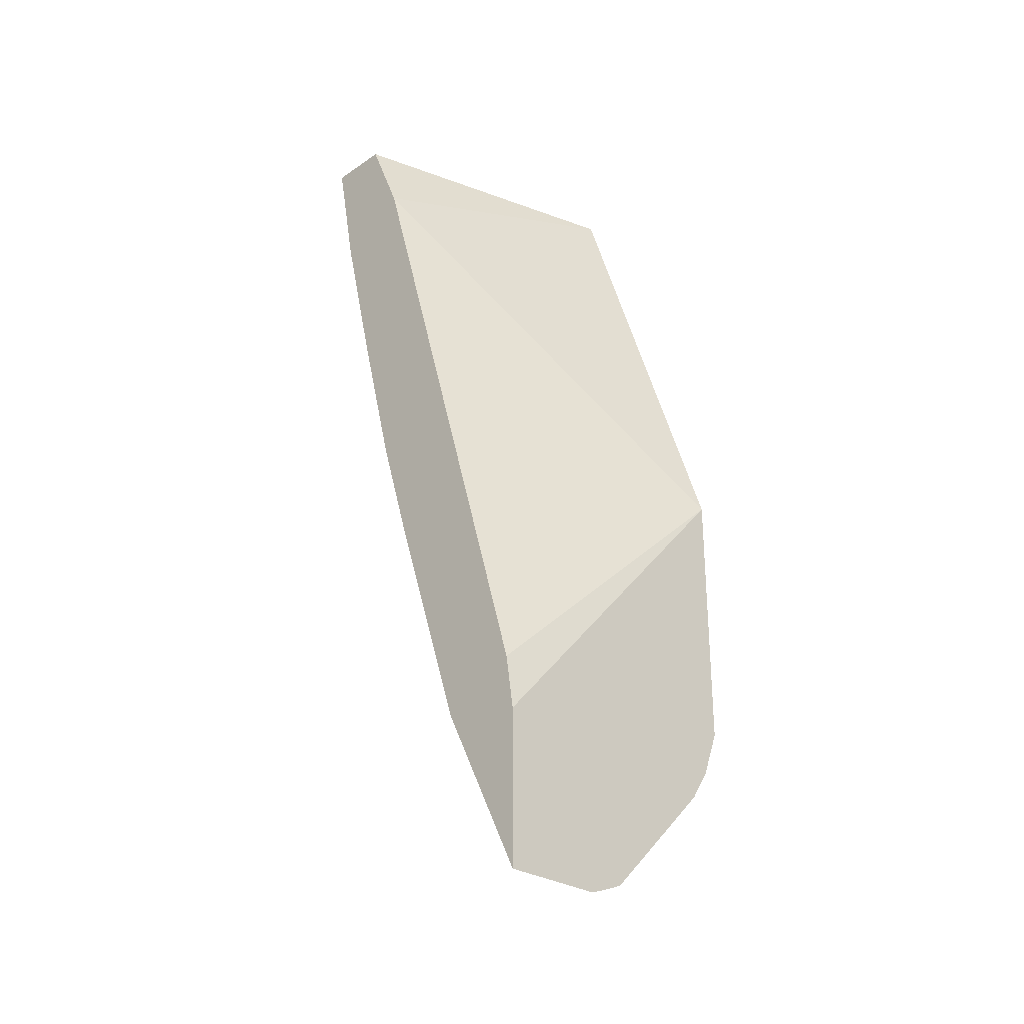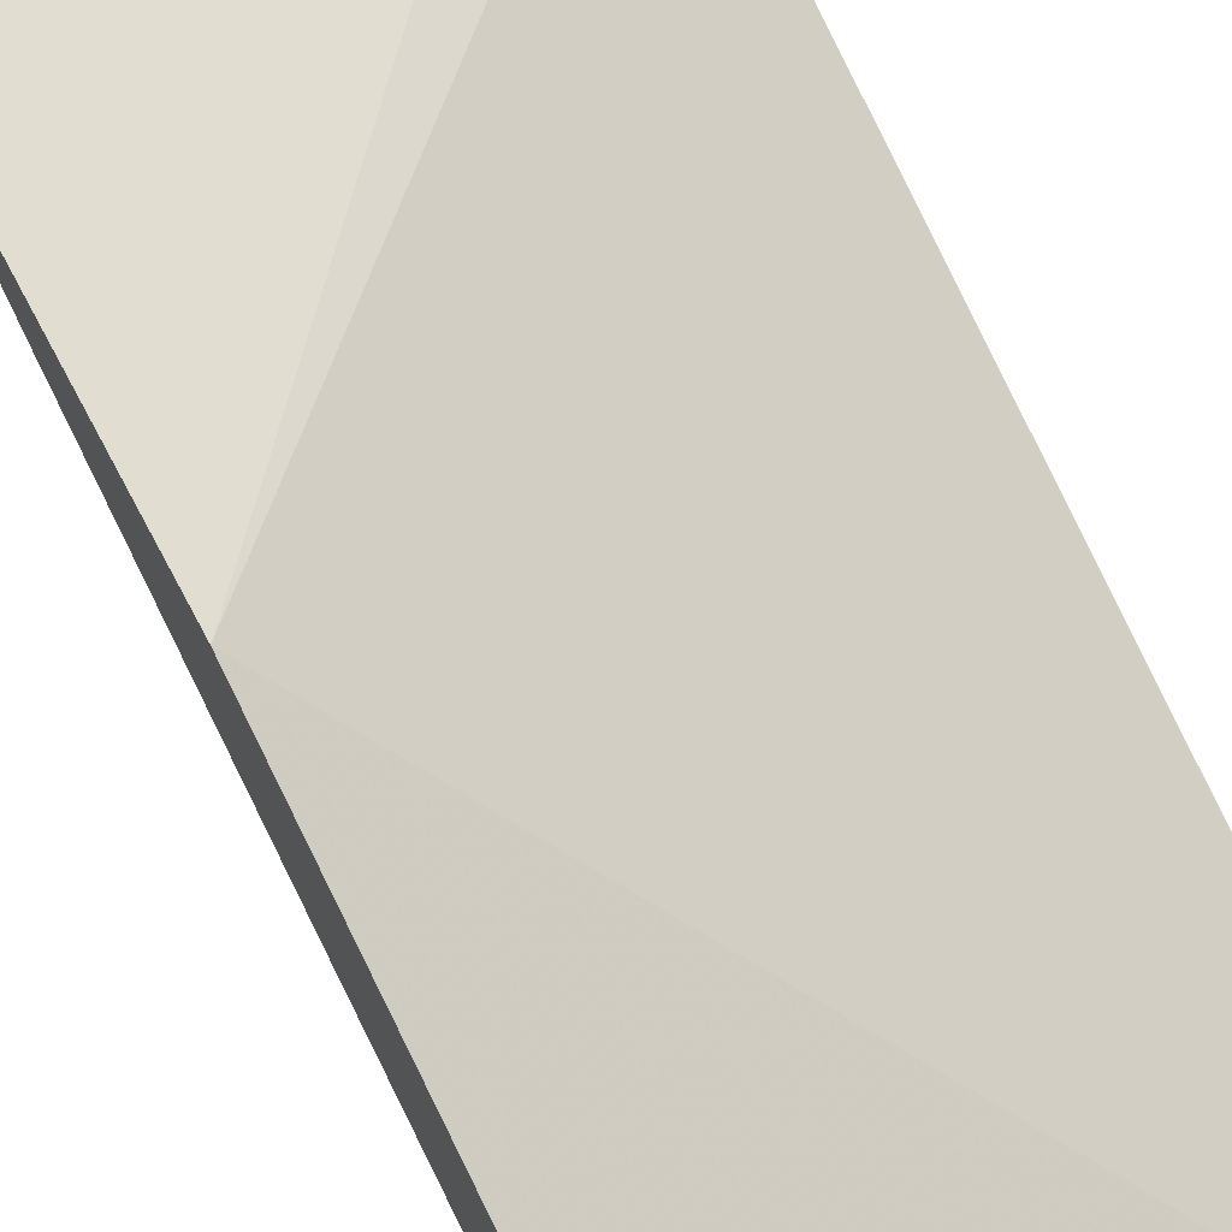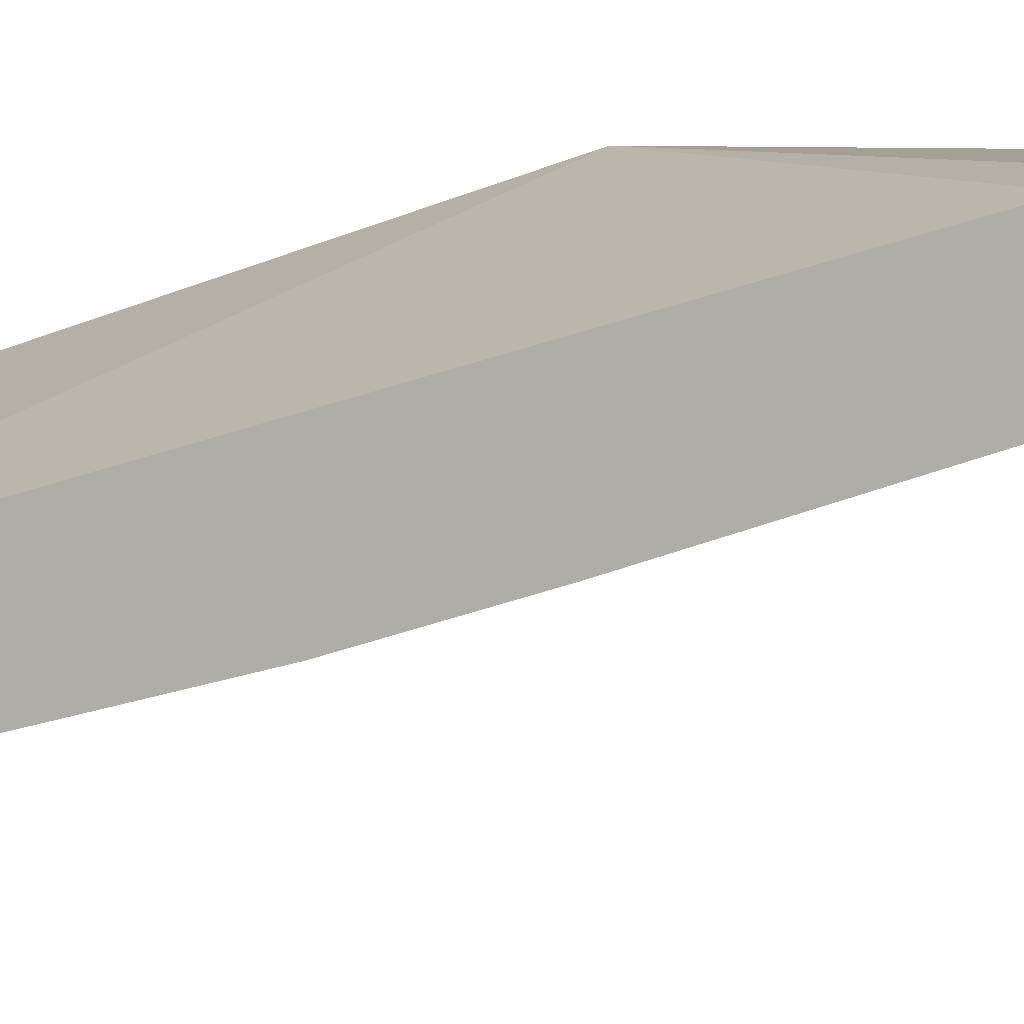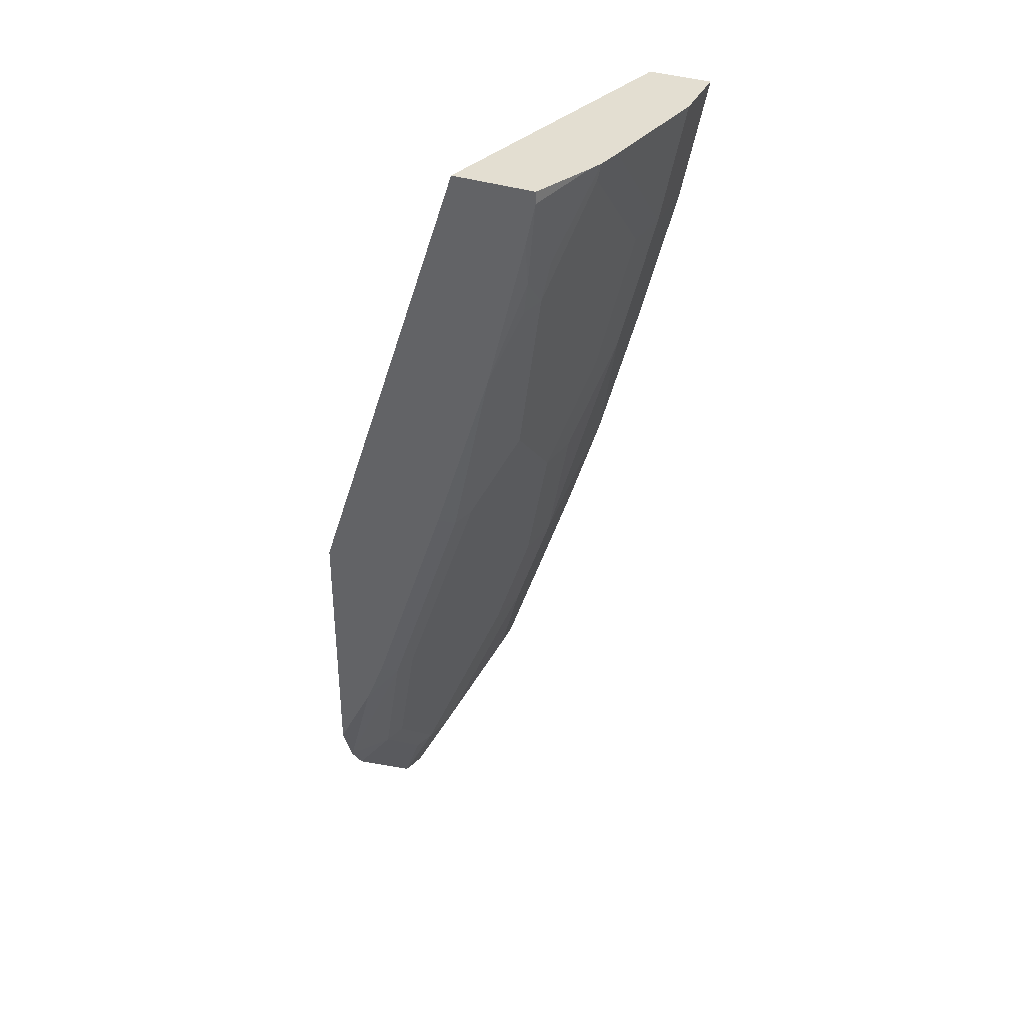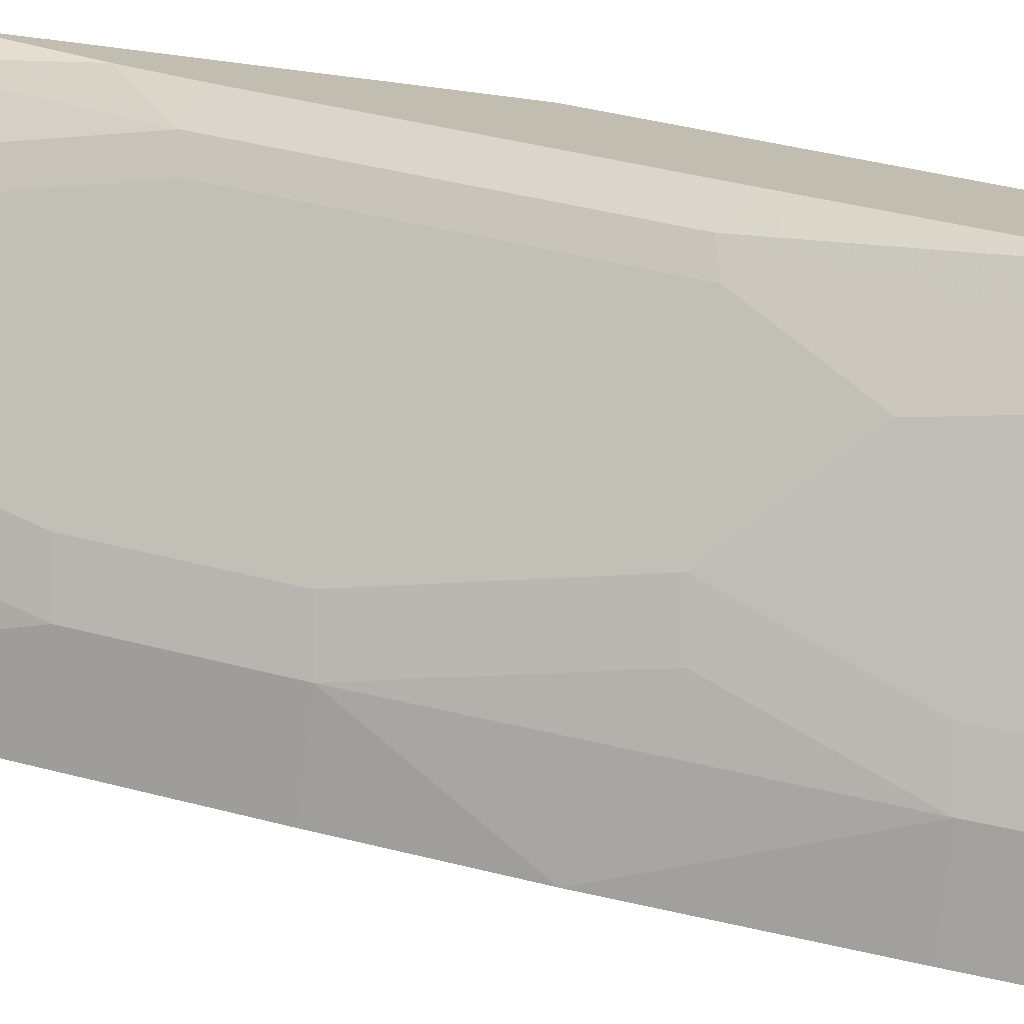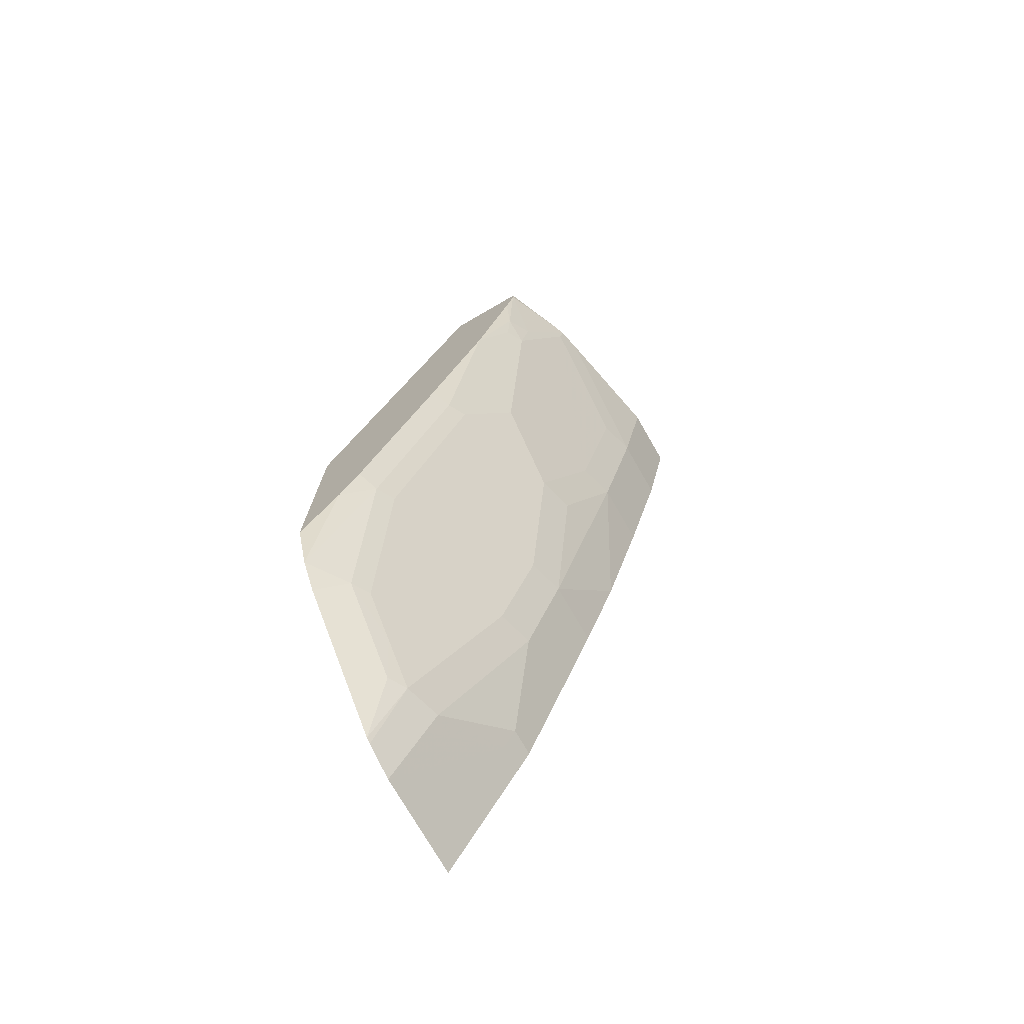
<metadata>
{"format":"obj","ext":"obj","renderer":"f3d","projection":"perspective","resolution":1024,"background":"white","views":[{"elev":-28.5,"azim":-44.6,"up":"+Y"},{"elev":68.5,"azim":152.4,"up":"+Z"},{"elev":5.8,"azim":-72.3,"up":"+Z"},{"elev":36.1,"azim":113.5,"up":"+Y"},{"elev":-74.3,"azim":82.8,"up":"+Z"},{"elev":-74.7,"azim":120.0,"up":"+Y"}]}
</metadata>
<code>
v 0.00905 -0.7021 -0.3376
v 0.00905 -0.6826 -0.3474
v 0.09392 -0.7021 -0.3376
v 0.00905 -0.5769 -0.3376
v 0.00905 -0.5844 -0.3965
v 0.03131 -0.5844 -0.3965
v 0.1208 -0.6921 -0.3376
v 0.09392 -0.6469 -0.3652
v 0.00905 -0.5322 -0.3444
v 0.2508 -0.3137 -0.3376
v 0.00905 -0.5634 -0.407
v 0.03131 -0.5634 -0.407
v 0.09392 -0.6261 -0.3757
v 0.1252 -0.6898 -0.3376
v 0.1252 -0.6299 -0.3678
v 0.00905 -9.85e-06 -0.5009
v 0.2508 -0.5328 -0.3376
v 0.2508 0.07273 -0.4647
v 0.00905 -0.4695 -0.4383
v 0.06262 -0.4695 -0.4383
v 0.09392 -0.4735 -0.4305
v 0.1565 -0.6585 -0.3376
v 0.1409 -0.6339 -0.36
v 0.1565 -0.5987 -0.3678
v 0.00905 0.07273 -0.5322
v 0.2358 -0.5709 -0.3376
v 0.2508 -0.4735 -0.3677
v 0.2508 0.07273 -0.5321
v 0.00905 -0.3756 -0.4696
v 0.06262 -0.3756 -0.4696
v 0.1565 -0.5048 -0.3991
v 0.09392 -0.3796 -0.4617
v 0.1252 -0.2544 -0.493
v 0.2035 -0.5713 -0.36
v 0.2191 -0.5959 -0.3376
v 0.1878 -0.5674 -0.3678
v 0.2191 -0.2544 -0.4617
v 0.00905 0.07273 -0.5842
v 0.2348 -0.4461 -0.3913
v 0.2508 -0.4345 -0.3832
v 0.1996 0.07273 -0.5542
v 0.2508 0.06287 -0.5321
v 0.00905 -0.2829 -0.4986
v 0.06262 -0.1566 -0.5322
v 0.09392 -0.2505 -0.5009
v 0.09392 -0.1605 -0.5243
v 0.2191 -0.03528 -0.5243
v 0.1878 -0.1918 -0.493
v 0.2191 -0.4421 -0.3991
v 0.2348 -0.2583 -0.4539
v 0.00905 -0.03134 -0.5635
v 0.06262 0.07273 -0.5842
v 0.2508 -0.2467 -0.4458
v 0.1878 0.07273 -0.5588
v 0.2508 0.06241 -0.532
v 0.2191 -9.85e-06 -0.5322
v 0.00905 -0.1566 -0.5322
v 0.06262 -0.03134 -0.5635
v 0.09392 -0.03528 -0.5556
v 0.1878 0.05862 -0.5556
v 0.2035 -0.1957 -0.4852
v 0.24 -0.01048 -0.5217
v 0.2348 -0.03915 -0.5165
v 0.2504 -0.09785 -0.493
v 0.2508 -0.09793 -0.4929
v 0.1666 0.07273 -0.5635
v 0.1565 0.06257 -0.5635
v 0.1252 0.03124 -0.5635
v 0.2508 0.02775 -0.5243
v 0.2508 -0.09748 -0.493
f 33 46 60
f 33 60 47
f 33 47 48
f 33 48 37
f 34 36 49
f 34 49 39
f 37 48 50
f 36 37 49
f 37 50 39
f 37 39 49
f 38 52 58
f 38 58 51
f 33 44 46
f 39 50 53
f 33 45 44
f 22 34 35
f 30 33 32
f 30 45 33
f 30 44 45
f 30 43 44
f 29 43 30
f 28 42 41
f 27 39 40
f 26 34 39
f 26 35 34
f 24 37 36
f 24 31 37
f 24 36 34
f 23 24 34
f 39 53 40
f 31 33 37
f 41 42 55
f 62 65 63
f 41 56 54
f 63 65 64
f 22 23 34
f 62 70 65
f 62 69 70
f 60 68 67
f 59 68 60
f 58 68 59
f 55 62 56
f 55 69 62
f 54 67 66
f 54 60 67
f 54 56 60
f 52 68 58
f 52 67 68
f 52 66 67
f 50 65 53
f 50 64 65
f 43 57 44
f 44 57 51
f 44 51 58
f 44 58 59
f 44 59 46
f 46 59 60
f 41 55 56
f 47 61 48
f 47 56 62
f 47 62 63
f 47 63 64
f 47 64 50
f 47 50 61
f 48 61 50
f 47 60 56
f 21 33 31
f 26 39 27
f 21 31 24
f 7 8 13
f 6 13 8
f 6 12 13
f 5 12 6
f 5 11 12
f 4 10 9
f 3 8 7
f 3 6 8
f 2 6 3
f 2 5 6
f 1 5 2
f 1 11 5
f 1 19 11
f 1 29 19
f 1 43 29
f 1 57 43
f 1 51 57
f 21 32 33
f 1 2 3
f 1 3 7
f 1 7 14
f 1 14 22
f 1 22 35
f 7 13 15
f 1 35 26
f 1 17 10
f 1 10 4
f 1 4 9
f 1 9 16
f 1 16 25
f 1 38 51
f 1 26 17
f 7 15 14
f 1 25 38
f 10 17 27
f 20 32 21
f 9 10 16
f 20 30 32
f 19 30 20
f 19 29 30
f 18 38 25
f 18 52 38
f 18 66 52
f 18 41 54
f 18 28 41
f 17 26 27
f 16 18 25
f 15 21 24
f 15 24 23
f 14 23 22
f 18 54 66
f 13 21 15
f 10 40 53
f 14 15 23
f 10 53 65
f 10 65 70
f 10 70 69
f 10 55 42
f 10 42 28
f 10 69 55
f 10 28 18
f 10 18 16
f 11 19 20
f 11 20 12
f 12 20 13
f 13 20 21
f 10 27 40

</code>
